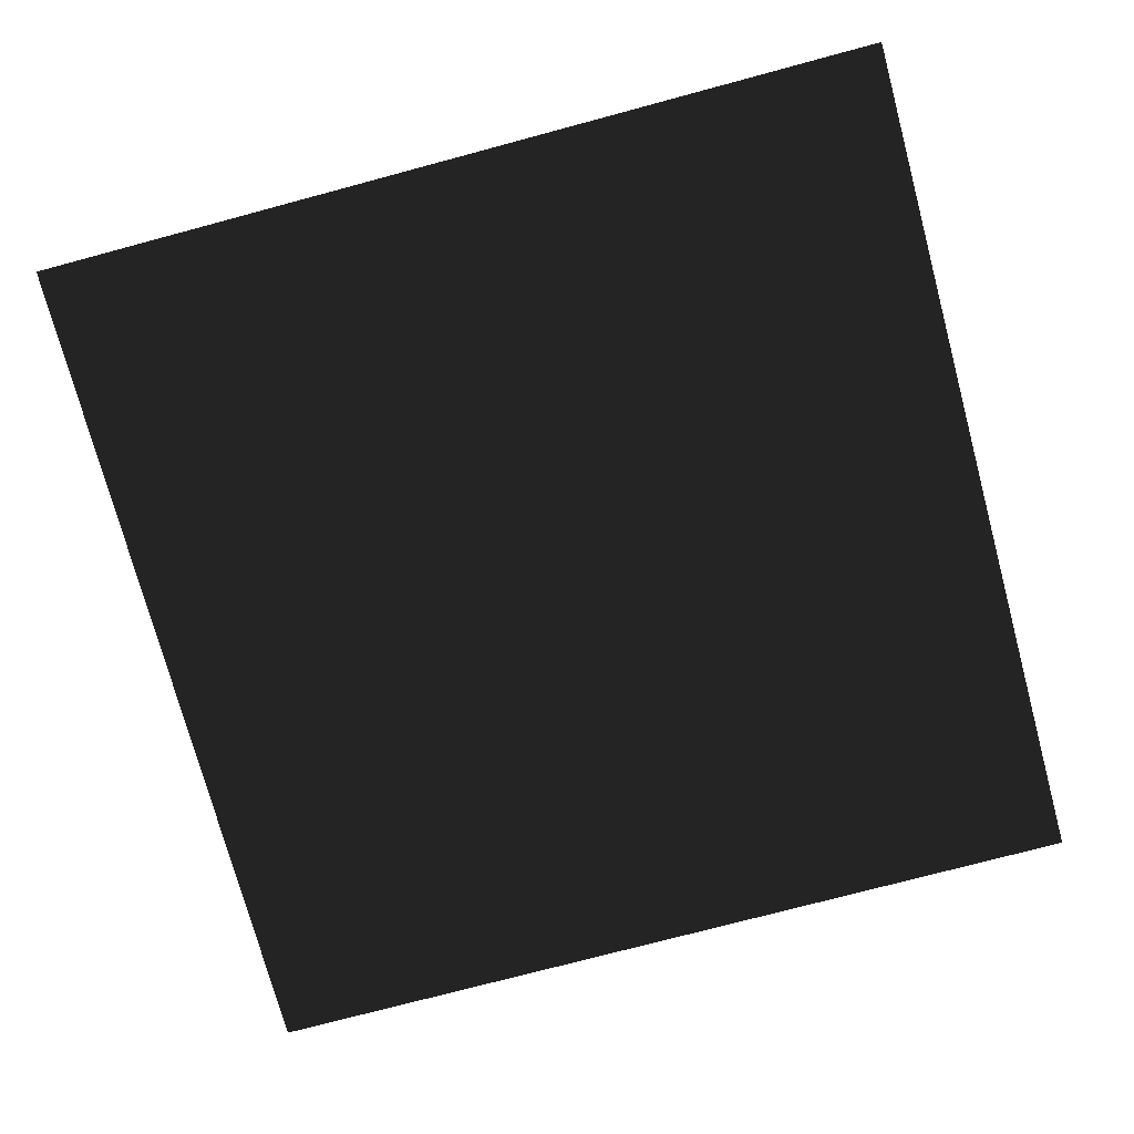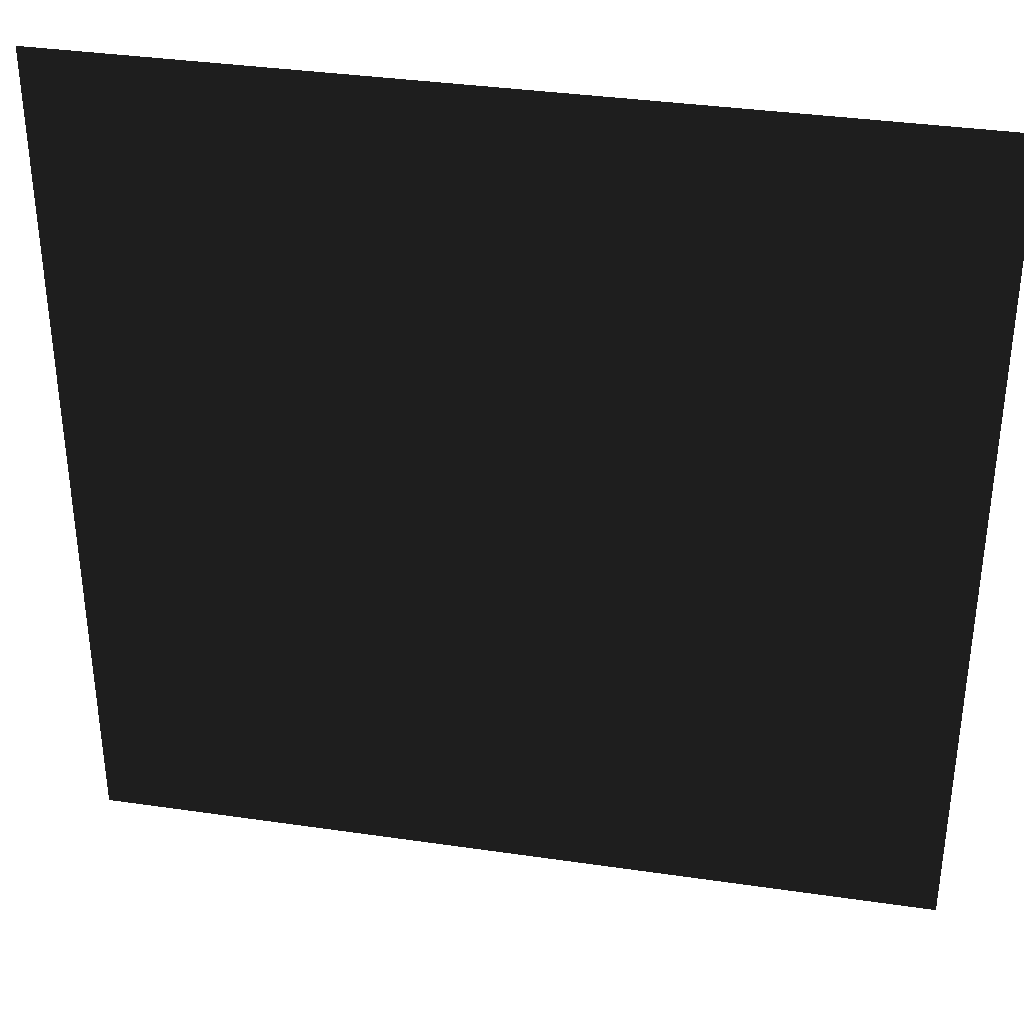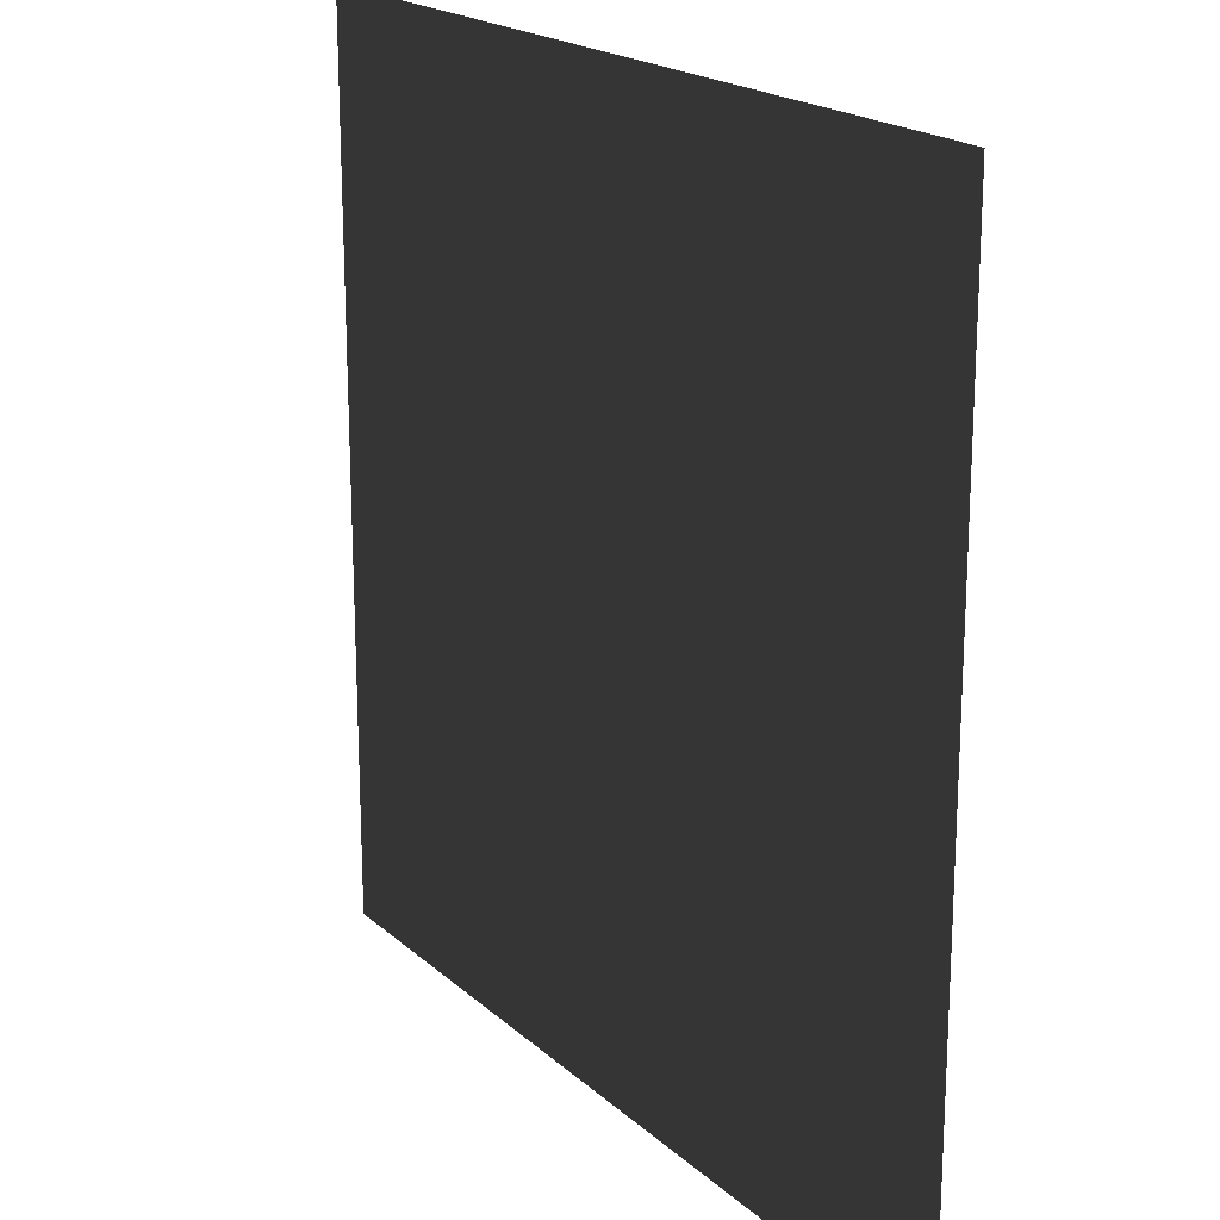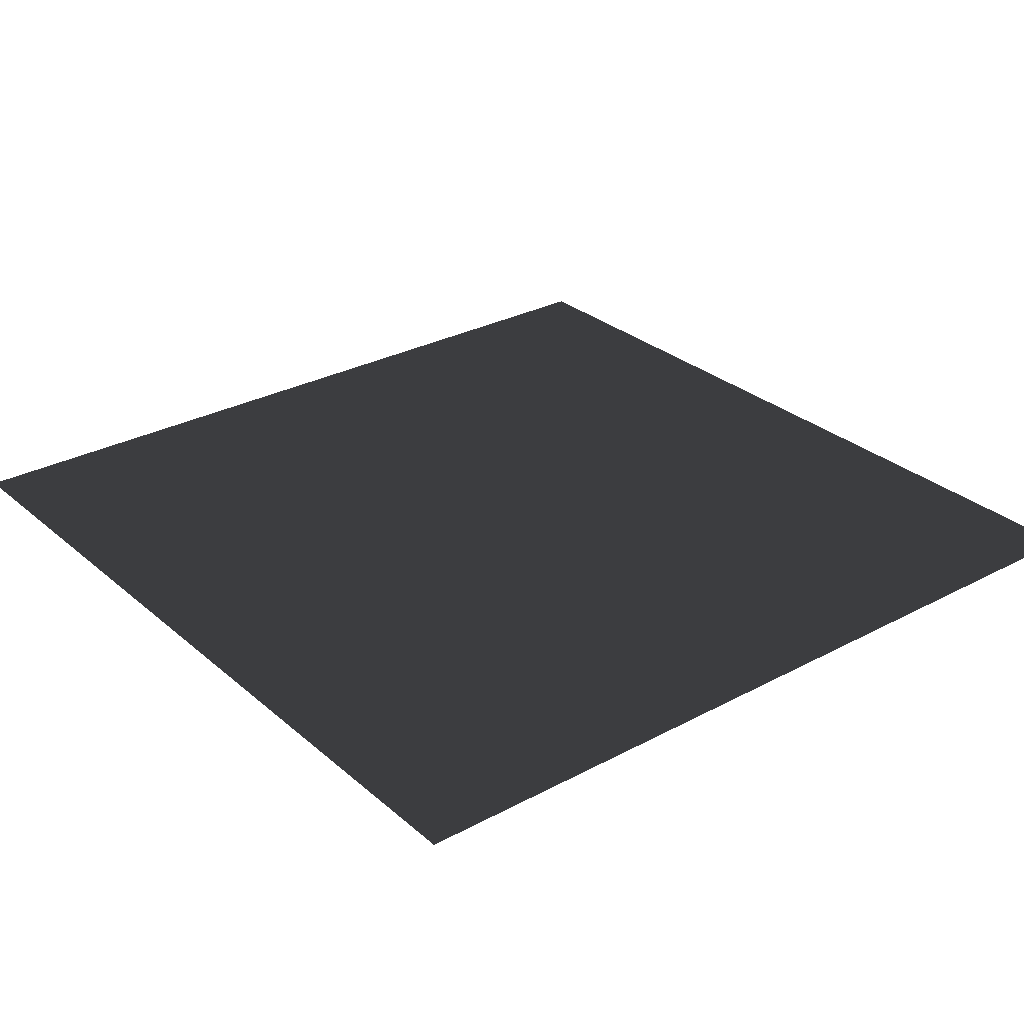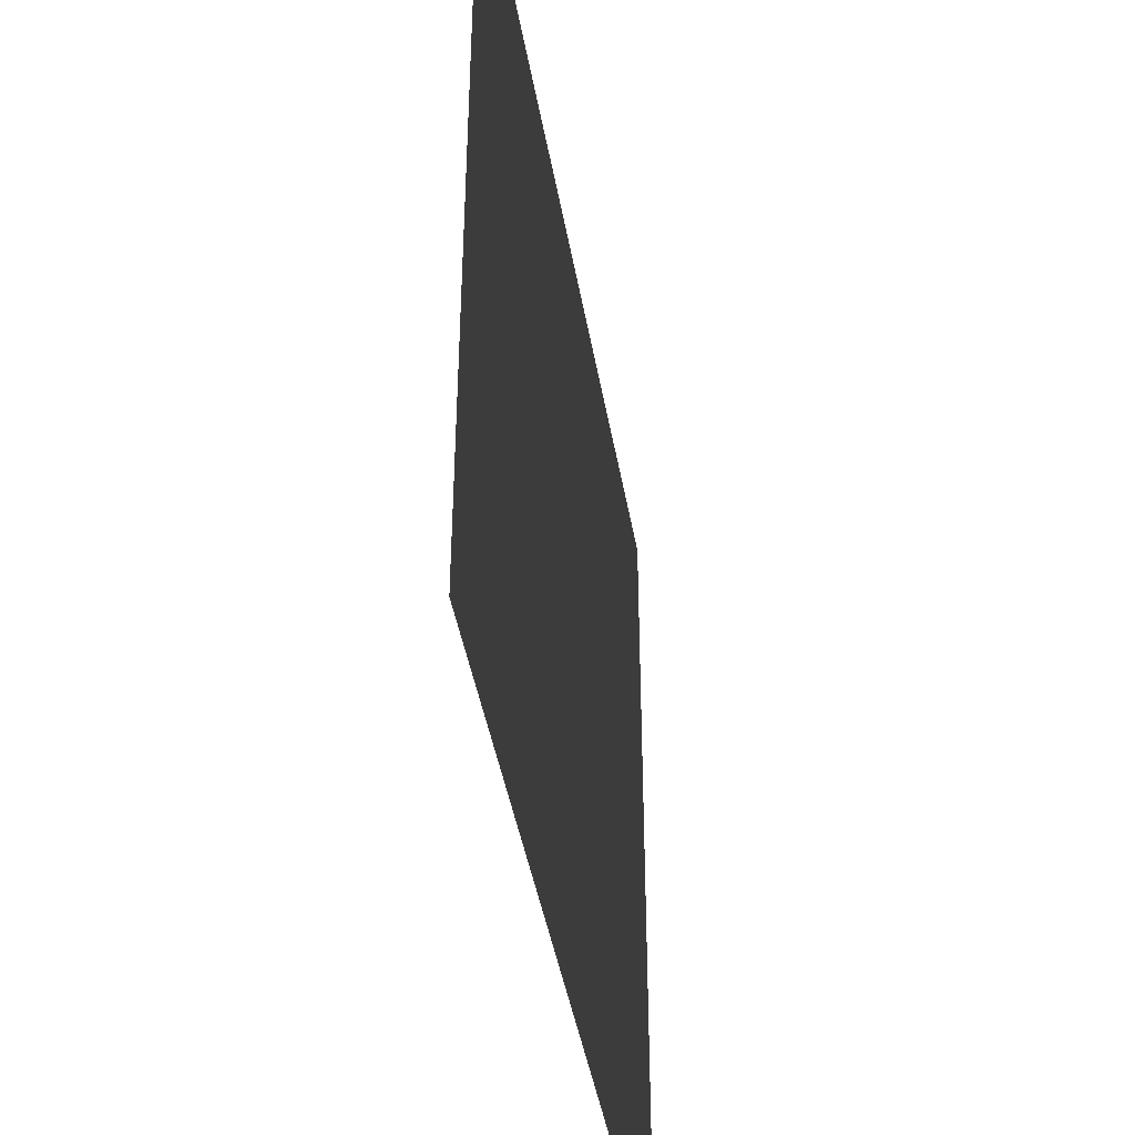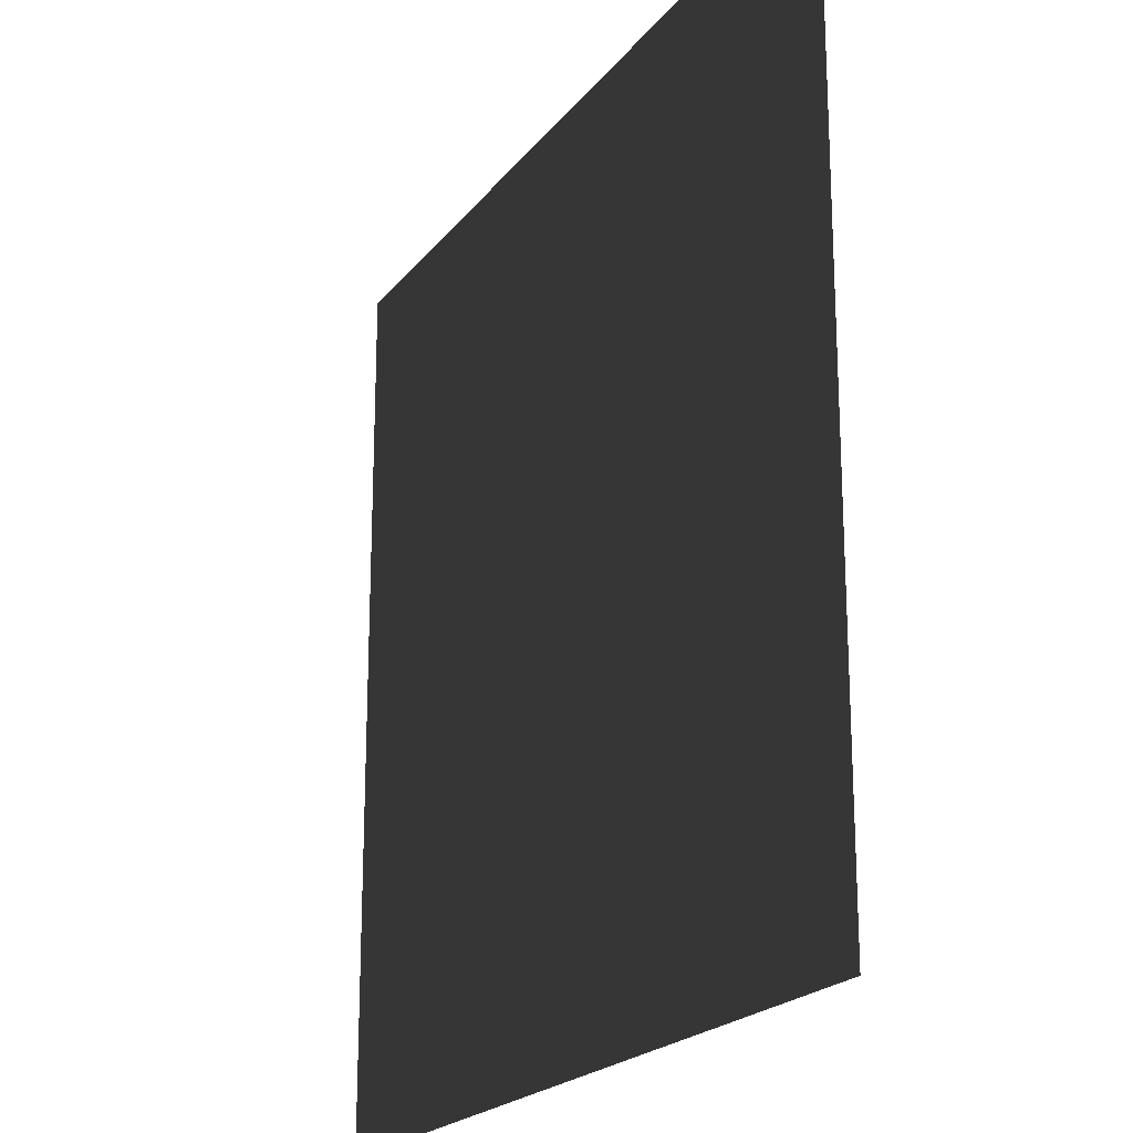
<metadata>
{"format":"obj","ext":"obj","renderer":"f3d","projection":"perspective","resolution":1024,"background":"white","views":[{"elev":-74.5,"azim":-75.0,"up":"+Z"},{"elev":35.7,"azim":10.9,"up":"+Y"},{"elev":19.5,"azim":-122.4,"up":"+Y"},{"elev":29.1,"azim":-38.5,"up":"+Z"},{"elev":-43.7,"azim":-80.2,"up":"+Y"},{"elev":-20.6,"azim":-116.5,"up":"+Y"}]}
</metadata>
<code>
v -330 330 -1.4e-05
v 330 330 -1.4e-05
v 330 -330 -1.4e-05
v -330 -330 -1.4e-05
g group0
g group1
f 3 1 2
f 4 1 3

</code>
